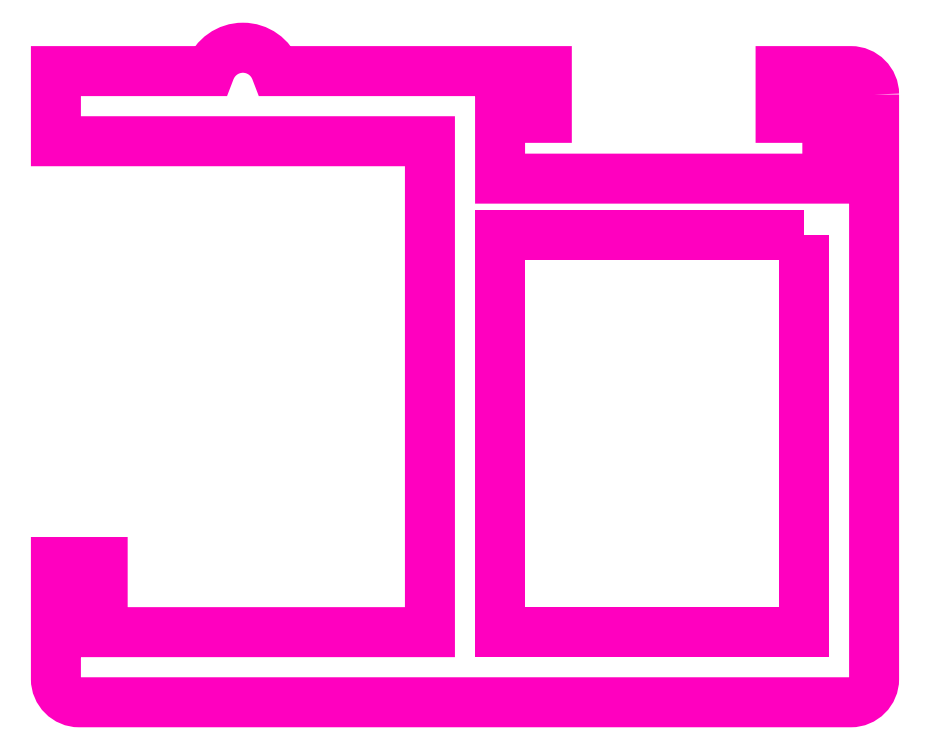
<metadata>
{"format":"dxf","ext":"dxf","renderer":"ezdxf+matplotlib","layout":"modelspace","background":"white","min_lineweight":24,"dpi":150}
</metadata>
<code>
0
SECTION
2
ENTITIES
0
POLYLINE
8
ANA
66
     1
10
0
20
0
30
0
70
     1
0
VERTEX
8
ANA
10
277.2
20
271.3
30
0
42
0.4142
0
VERTEX
8
ANA
10
276.7
20
271.8
30
0
0
VERTEX
8
ANA
10
275.2
20
271.8
30
0
0
VERTEX
8
ANA
10
275.2
20
270.8
30
0
0
VERTEX
8
ANA
10
276.2
20
270.8
30
0
0
VERTEX
8
ANA
10
276.2
20
269.5
30
0
0
VERTEX
8
ANA
10
269.2
20
269.5
30
0
0
VERTEX
8
ANA
10
269.2
20
270.8
30
0
0
VERTEX
8
ANA
10
270.2
20
270.8
30
0
0
VERTEX
8
ANA
10
270.2
20
271.8
30
0
0
VERTEX
8
ANA
10
264.4
20
271.8
30
0
42
0.7071
0
VERTEX
8
ANA
10
263
20
271.8
30
0
0
VERTEX
8
ANA
10
259.7
20
271.8
30
0
0
VERTEX
8
ANA
10
259.7
20
270.3
30
0
0
VERTEX
8
ANA
10
267.7
20
270.3
30
0
0
VERTEX
8
ANA
10
267.7
20
259.8
30
0
0
VERTEX
8
ANA
10
260.7
20
259.8
30
0
0
VERTEX
8
ANA
10
260.7
20
261.3
30
0
0
VERTEX
8
ANA
10
259.7
20
261.3
30
0
0
VERTEX
8
ANA
10
259.7
20
258.8
30
0
42
0.4142
0
VERTEX
8
ANA
10
260.2
20
258.3
30
0
0
VERTEX
8
ANA
10
276.7
20
258.3
30
0
42
0.4142
0
VERTEX
8
ANA
10
277.2
20
258.8
30
0
0
SEQEND
8
ANA
0
POLYLINE
8
ANA
66
     1
10
0
20
0
30
0
70
     1
0
VERTEX
8
ANA
10
275.7
20
268.3
30
0
0
VERTEX
8
ANA
10
269.2
20
268.3
30
0
0
VERTEX
8
ANA
10
269.2
20
259.8
30
0
0
VERTEX
8
ANA
10
275.7
20
259.8
30
0
0
SEQEND
8
ANA
0
ENDSEC
0
EOF

</code>
